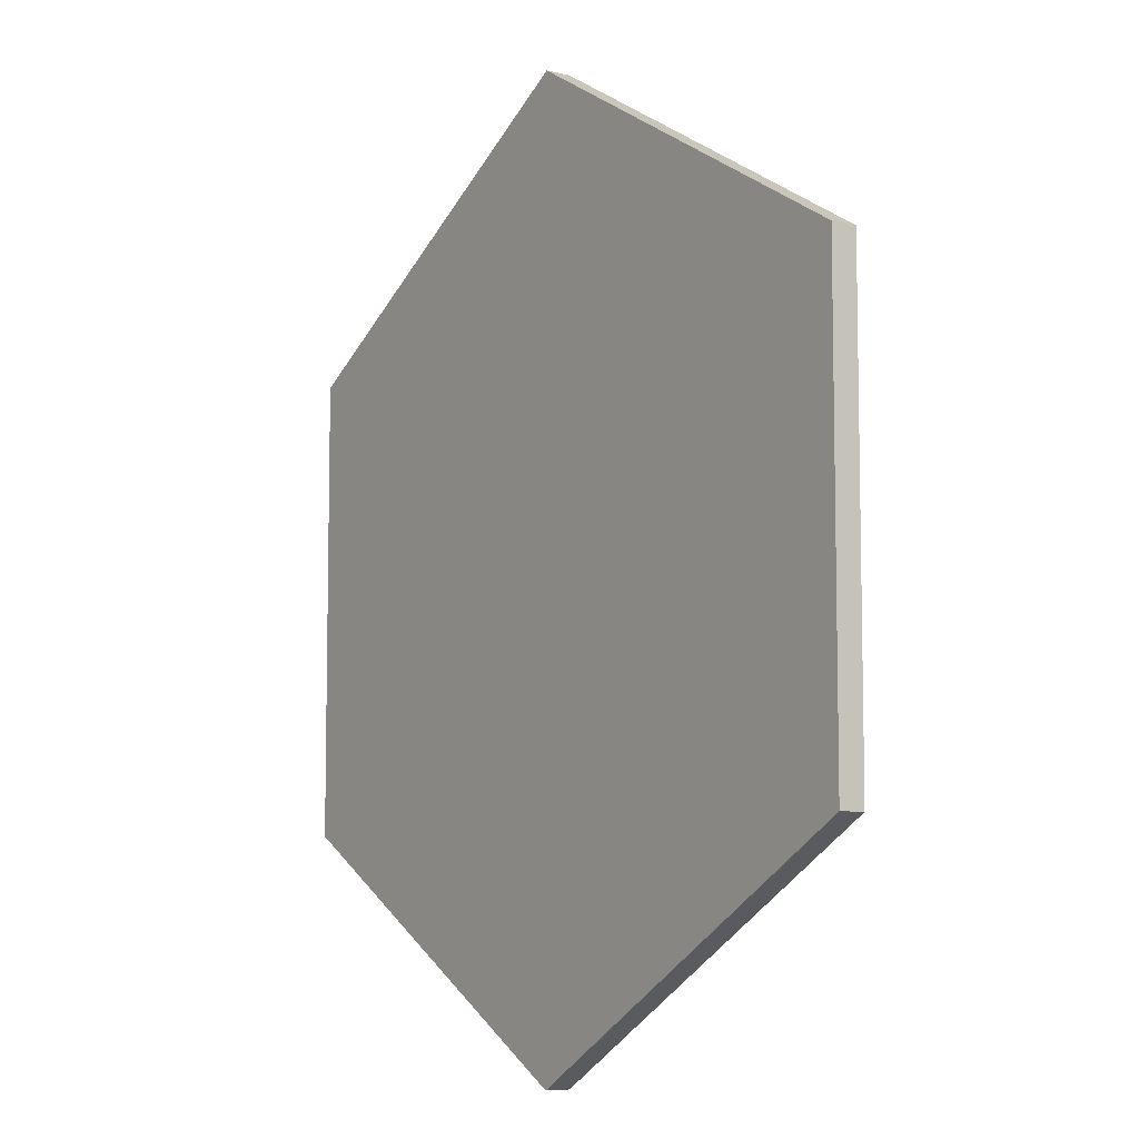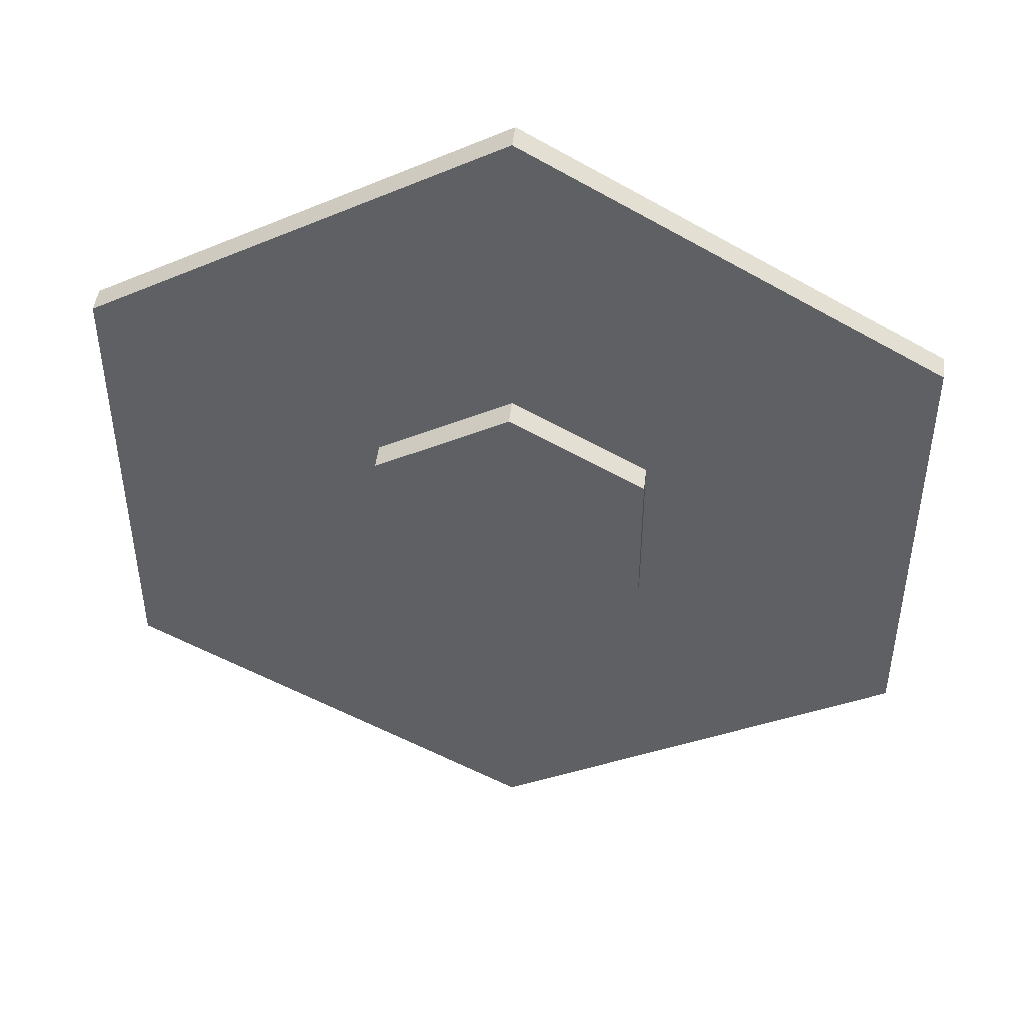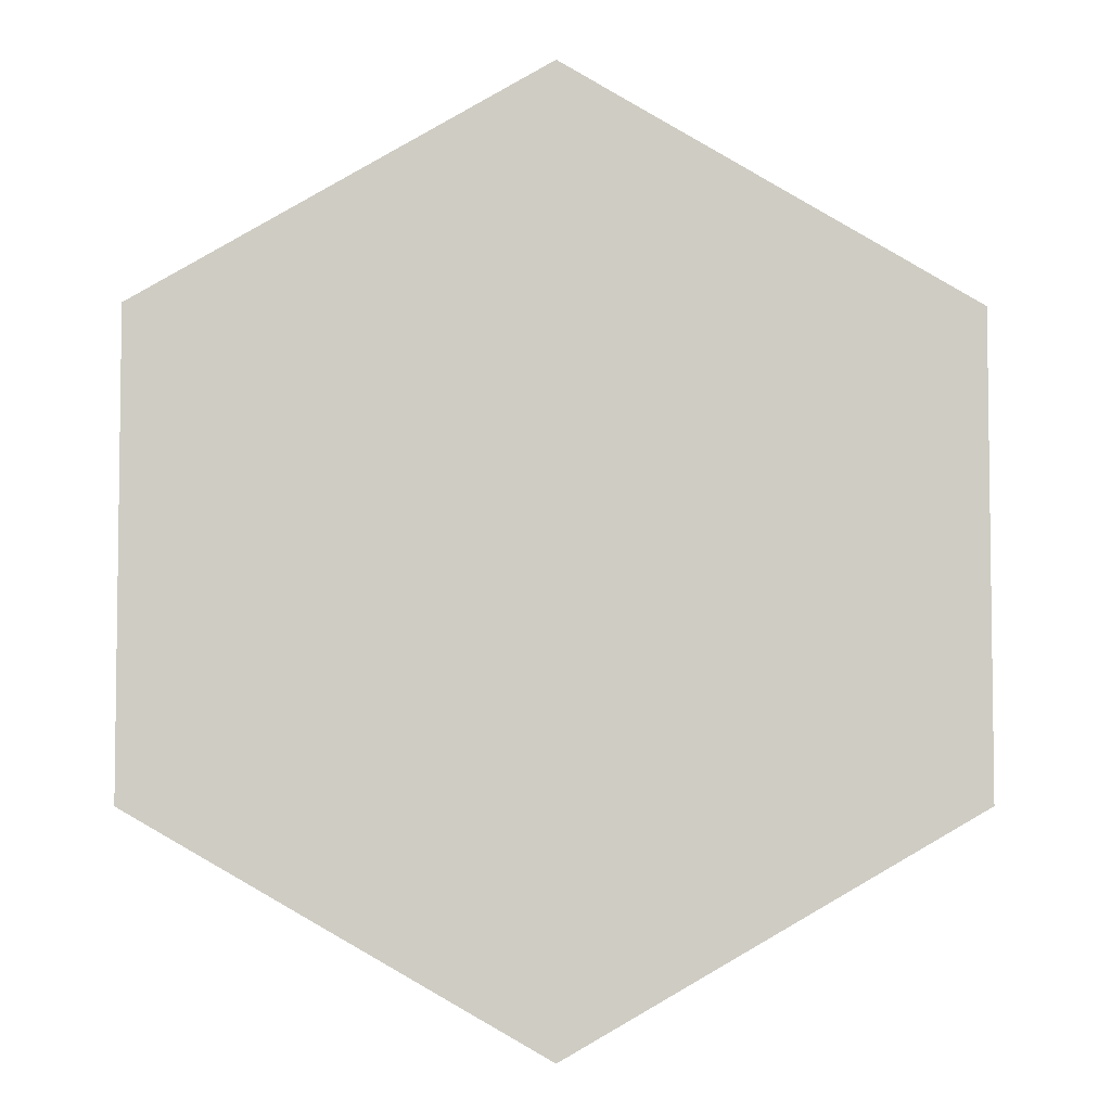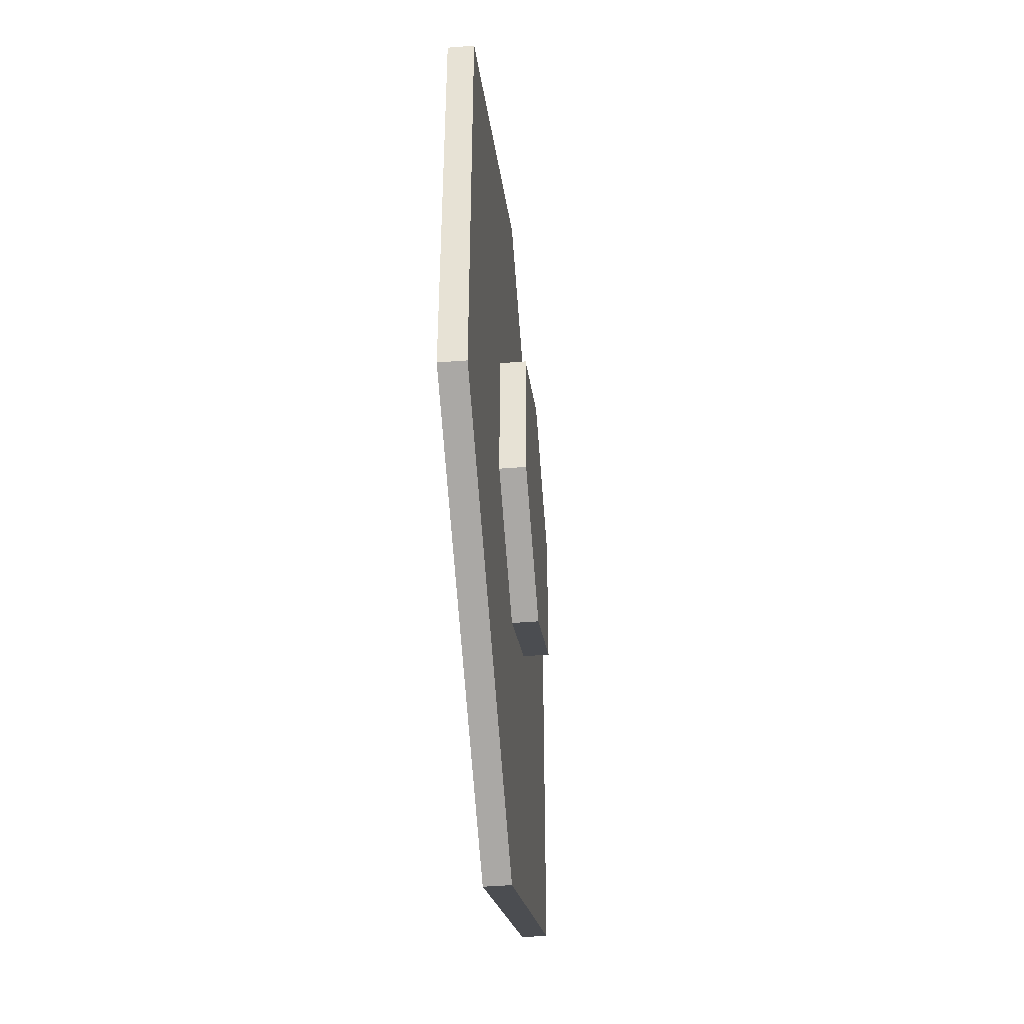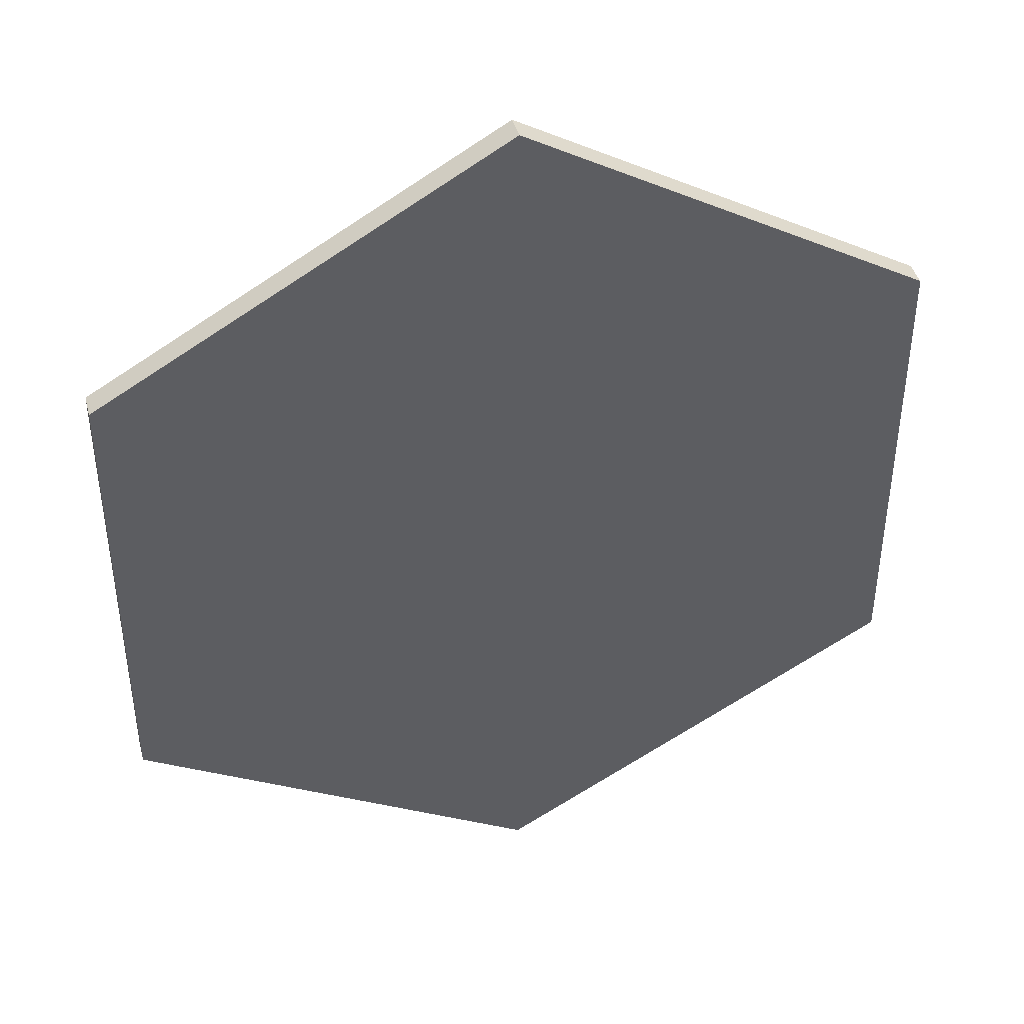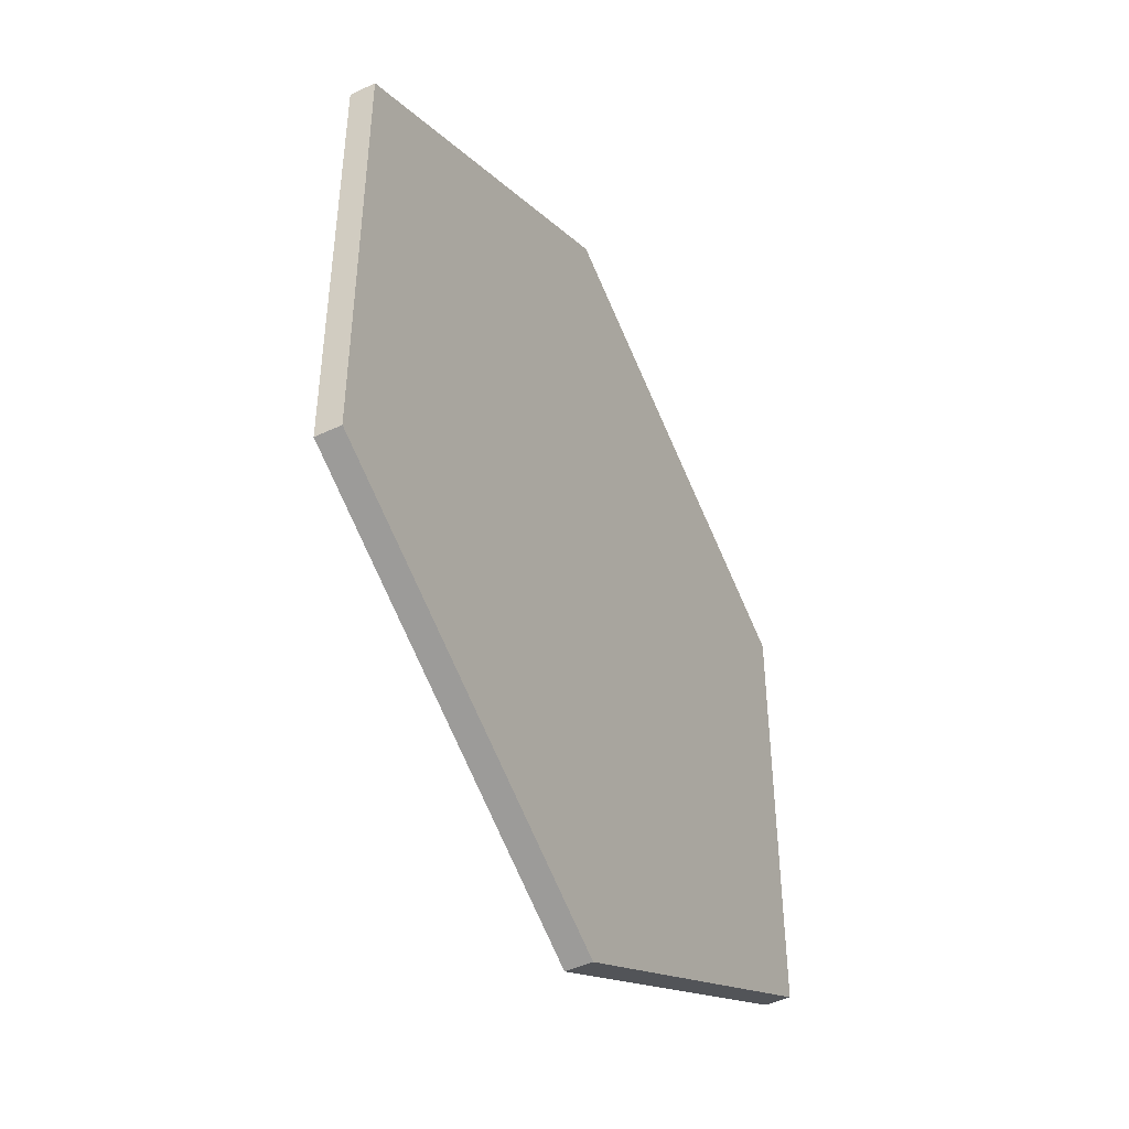
<metadata>
{"format":"obj","ext":"obj","renderer":"f3d","projection":"perspective","resolution":1024,"background":"white","views":[{"elev":-7.5,"azim":55.5,"up":"+Z"},{"elev":46.8,"azim":-173.2,"up":"+Z"},{"elev":-5.0,"azim":-1.4,"up":"+Z"},{"elev":-45.7,"azim":95.2,"up":"+Z"},{"elev":42.1,"azim":-14.6,"up":"+Z"},{"elev":-46.4,"azim":-61.8,"up":"+Z"}]}
</metadata>
<code>
g default
v 0.1571 0.08176 0.09071
v 0.1571 0.08176 -0.09071
v -0 0.08176 0
v 0 0.08176 -0.1814
v -0.1571 0.08176 -0.09071
v -0.1571 0.08176 0.09071
v 0 0.08176 0.1814
v -0.1571 0.05151 -0.09071
v -0.1571 0.05151 0.09071
v -0 0.05151 0.1814
v 0.1571 0.05151 0.09071
v 0.1571 0.05151 -0.09071
v 0 0.05151 -0.1814
v -0.4763 0.05151 0.275
v -0 0.05151 0.55
v -0.4763 0.02125 0.275
v -0 0.02125 0.55
v 0 0.05151 0
v 0 0.02125 0
v 0.4763 0.05151 0.275
v 0.4763 0.02125 0.275
v 0.4763 0.05151 -0.275
v 0.4763 0.02125 -0.275
v 0 0.05151 -0.55
v 0 0.02125 -0.55
v -0.4763 0.05151 -0.275
v -0.4763 0.02125 -0.275
g hexPlayerTileCenter
f 1 2 3
f 2 1 11 12
f 4 5 3
f 5 4 13 8
f 2 4 3
f 4 2 12 13
f 5 6 3
f 6 5 8 9
f 6 7 3
f 7 6 9 10
f 7 1 3
f 1 7 10 11
f 15 14 16 17
f 18 14 15
f 19 17 16
f 20 15 17 21
f 18 15 20
f 19 21 17
f 22 20 21 23
f 18 20 22
f 19 23 21
f 24 22 23 25
f 18 22 24
f 19 25 23
f 26 24 25 27
f 18 24 26
f 19 27 25
f 14 26 27 16
f 18 26 14
f 19 16 27

</code>
